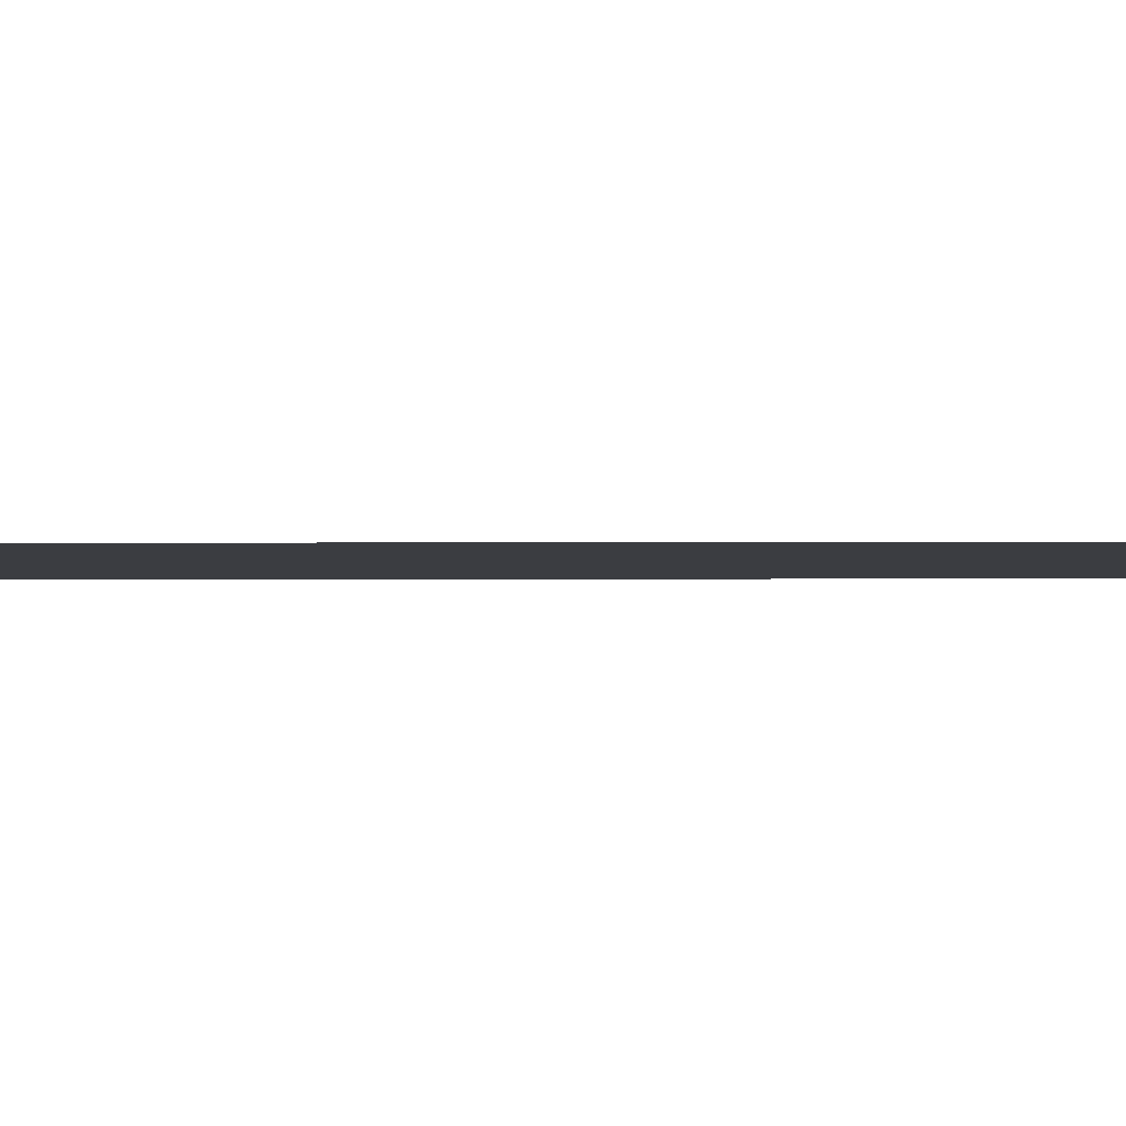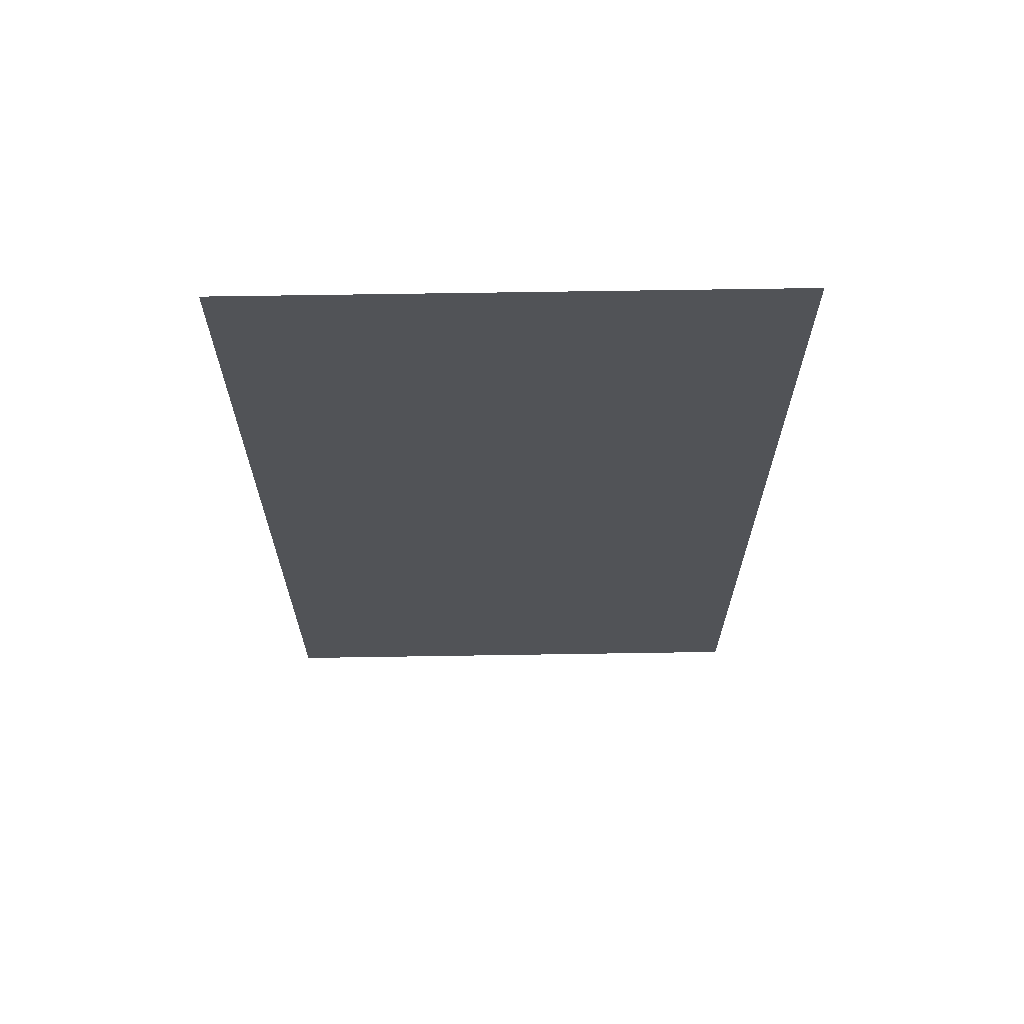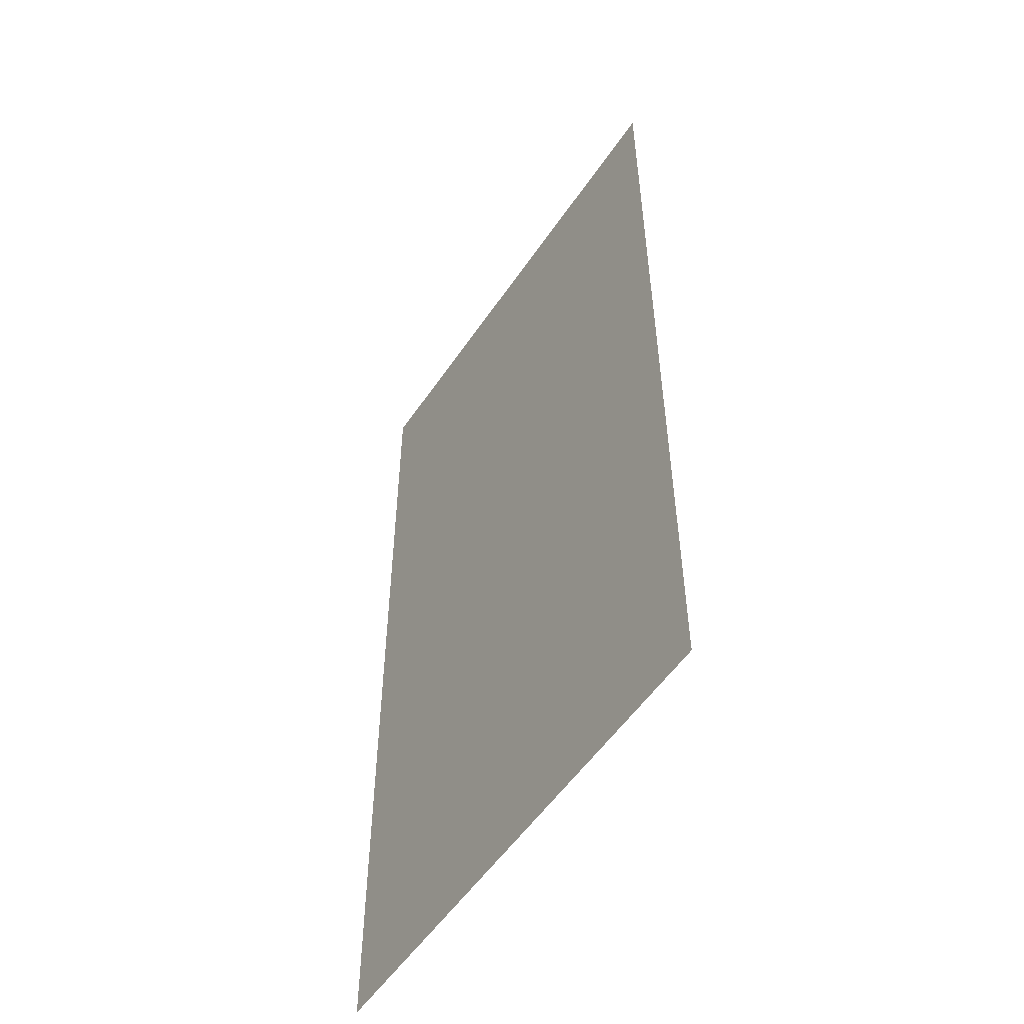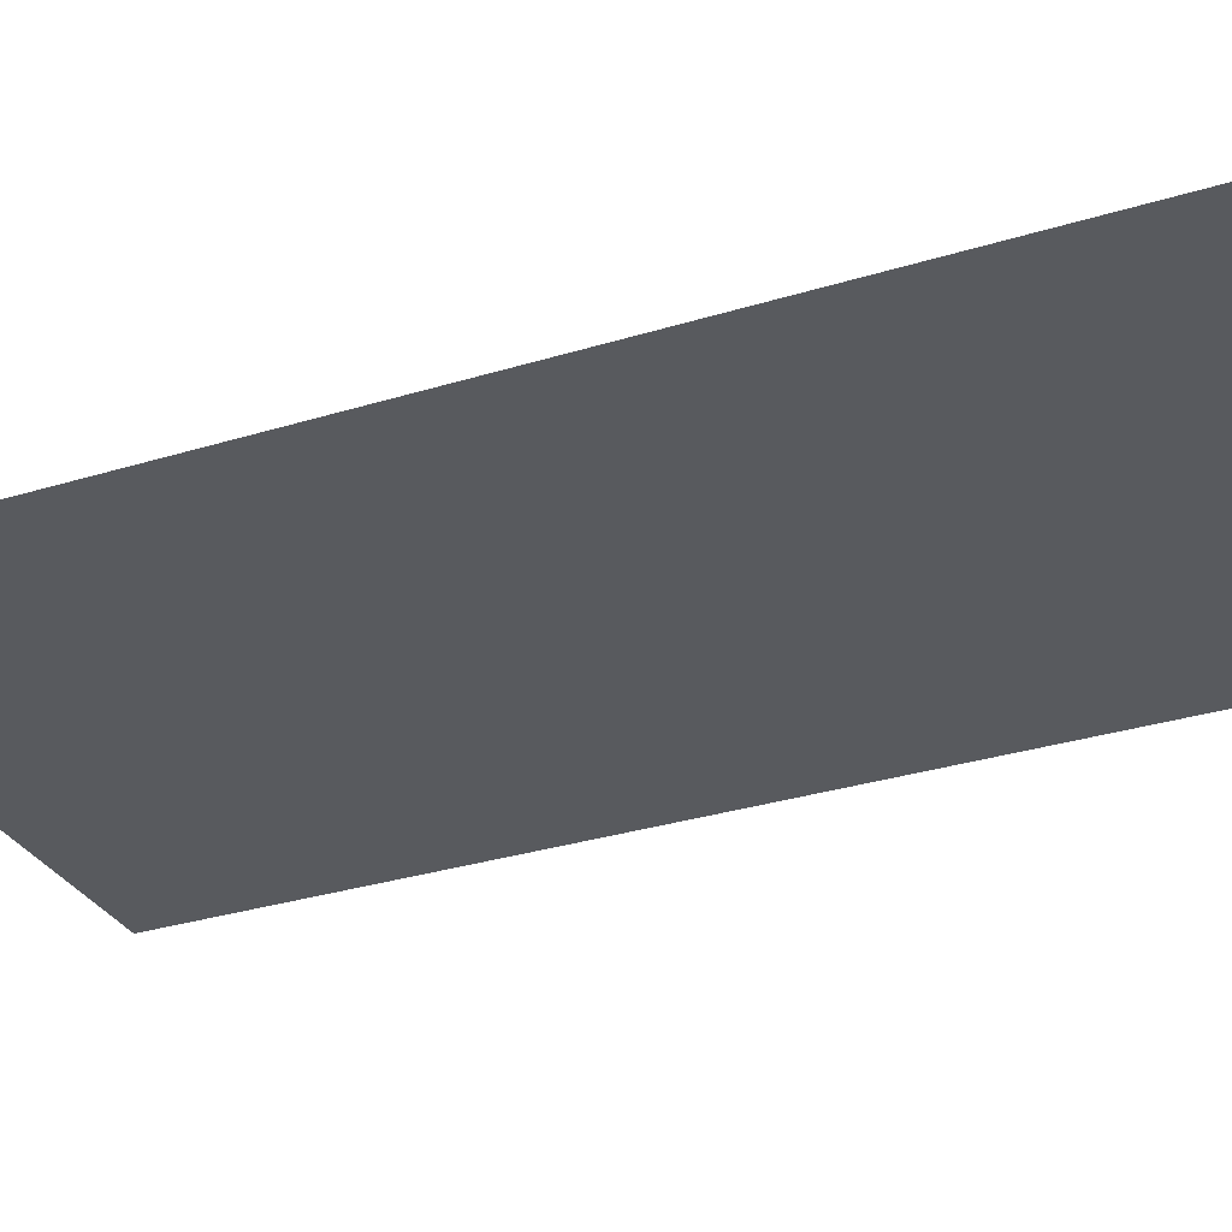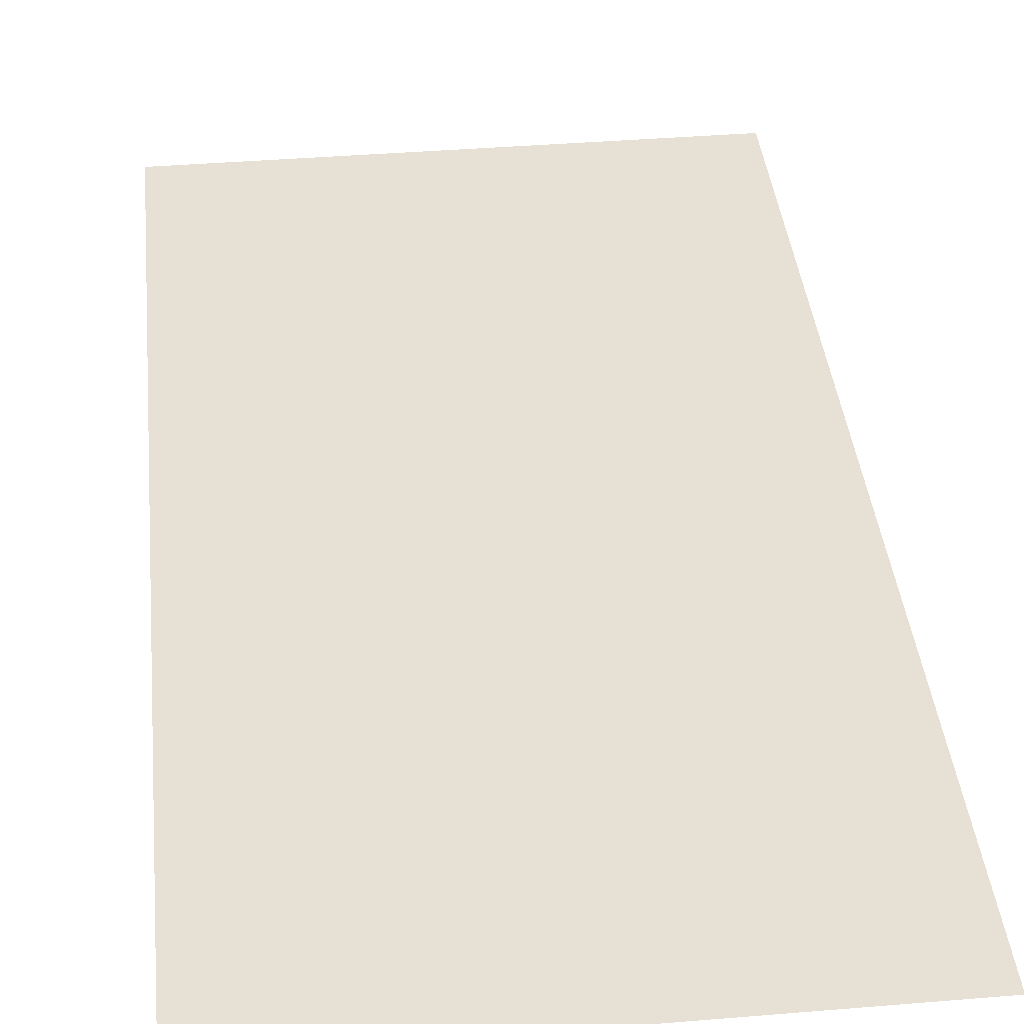
<metadata>
{"format":"obj","ext":"obj","renderer":"f3d","projection":"perspective","resolution":1024,"background":"white","views":[{"elev":-2.6,"azim":-89.4,"up":"+Y"},{"elev":68.0,"azim":179.1,"up":"+Z"},{"elev":-54.1,"azim":-123.4,"up":"+Z"},{"elev":-30.9,"azim":-66.0,"up":"+Y"},{"elev":39.3,"azim":174.1,"up":"+Y"}]}
</metadata>
<code>
v 6042 403.2 -1440
v 6093 403.2 -1536
v 6093 403.2 -1440
v 6093 403.2 -1536
v 6042 403.2 -1440
v 6042 403.2 -1536
f 1 2 3
f 4 5 6

</code>
